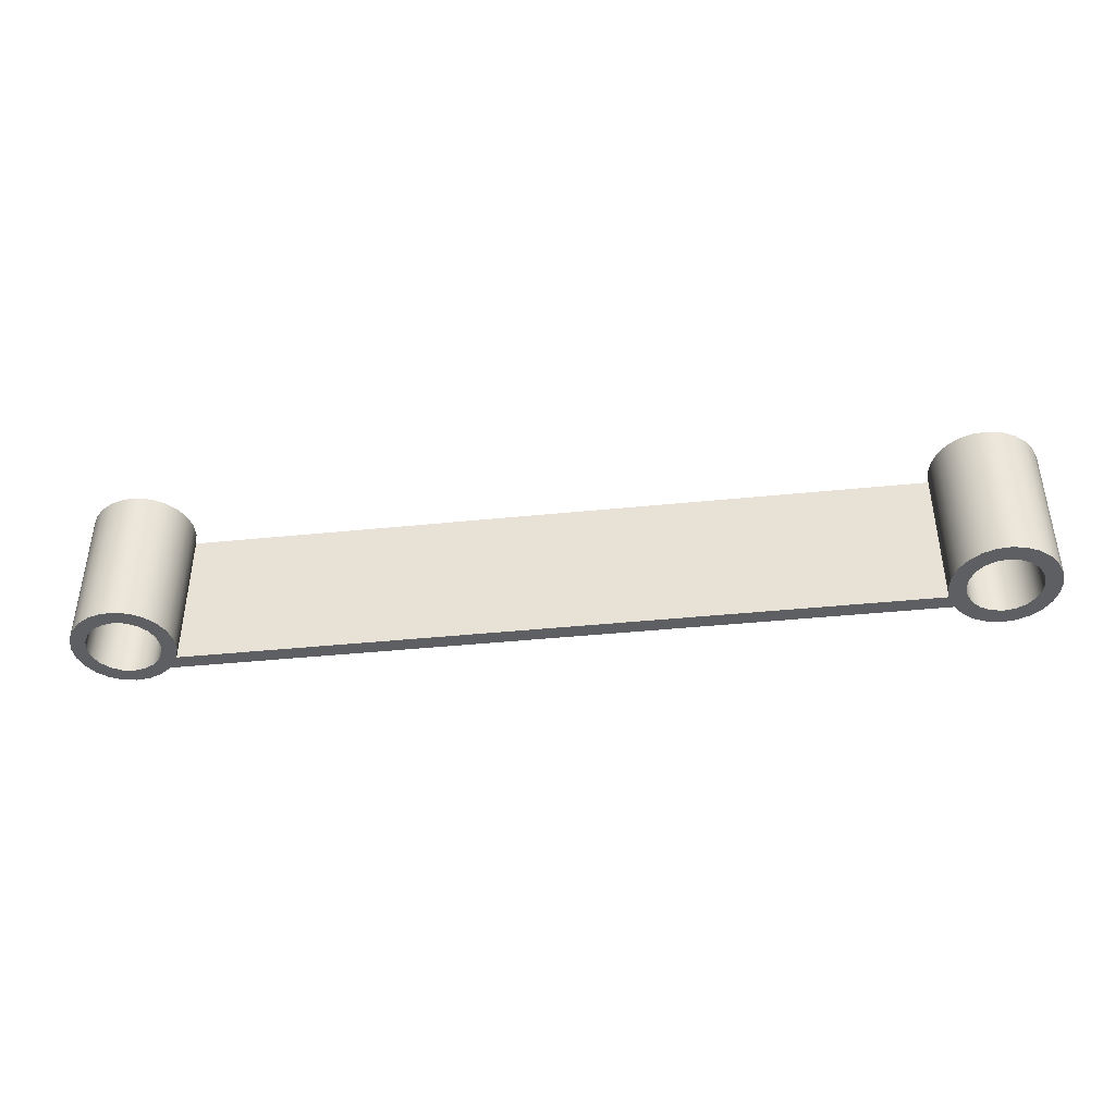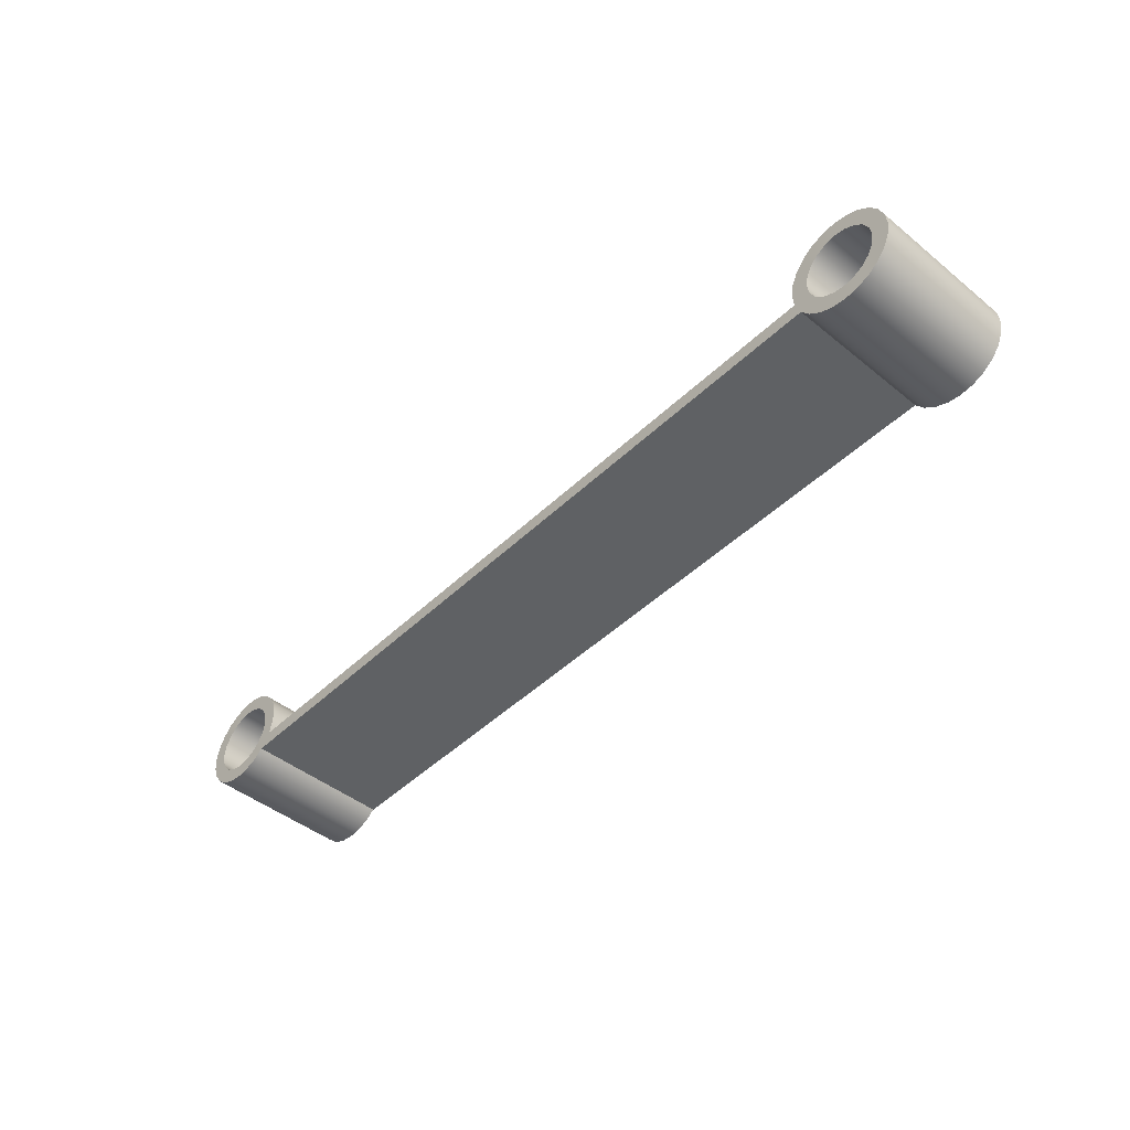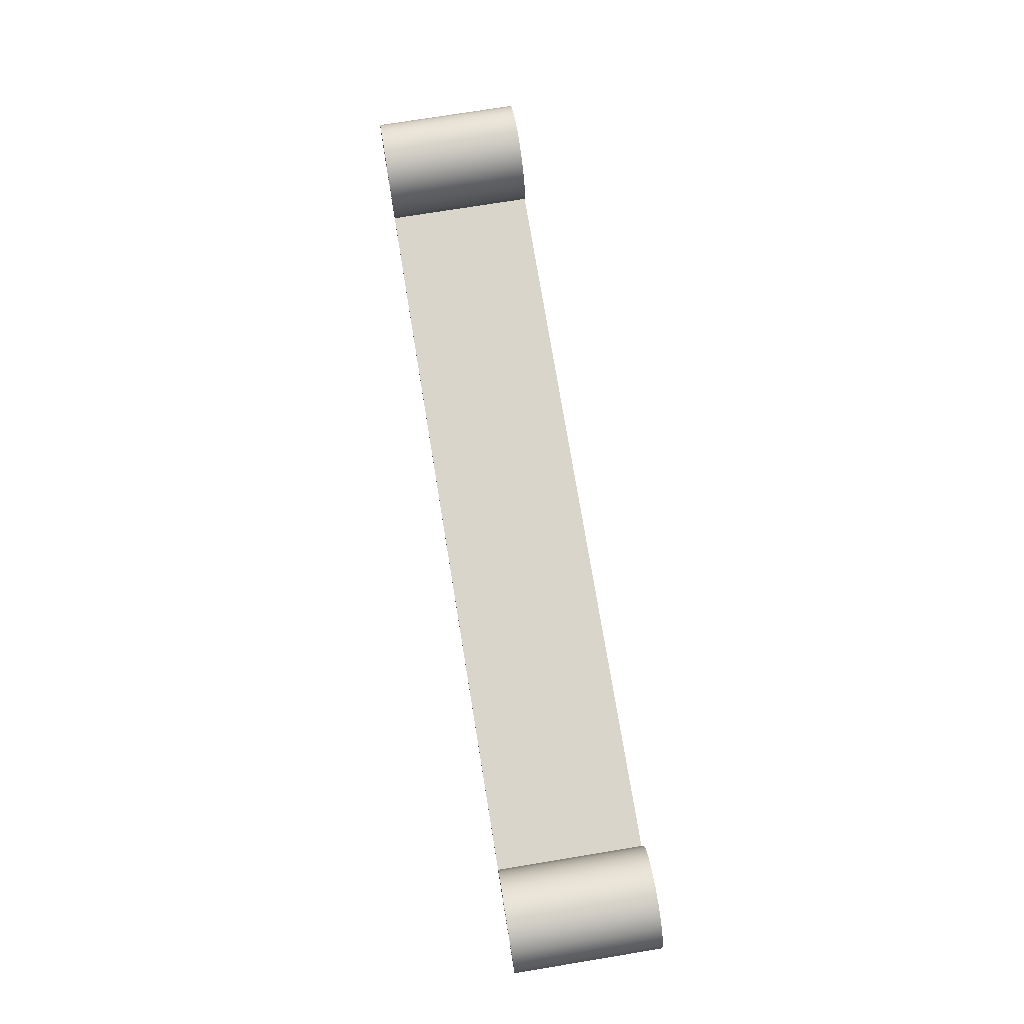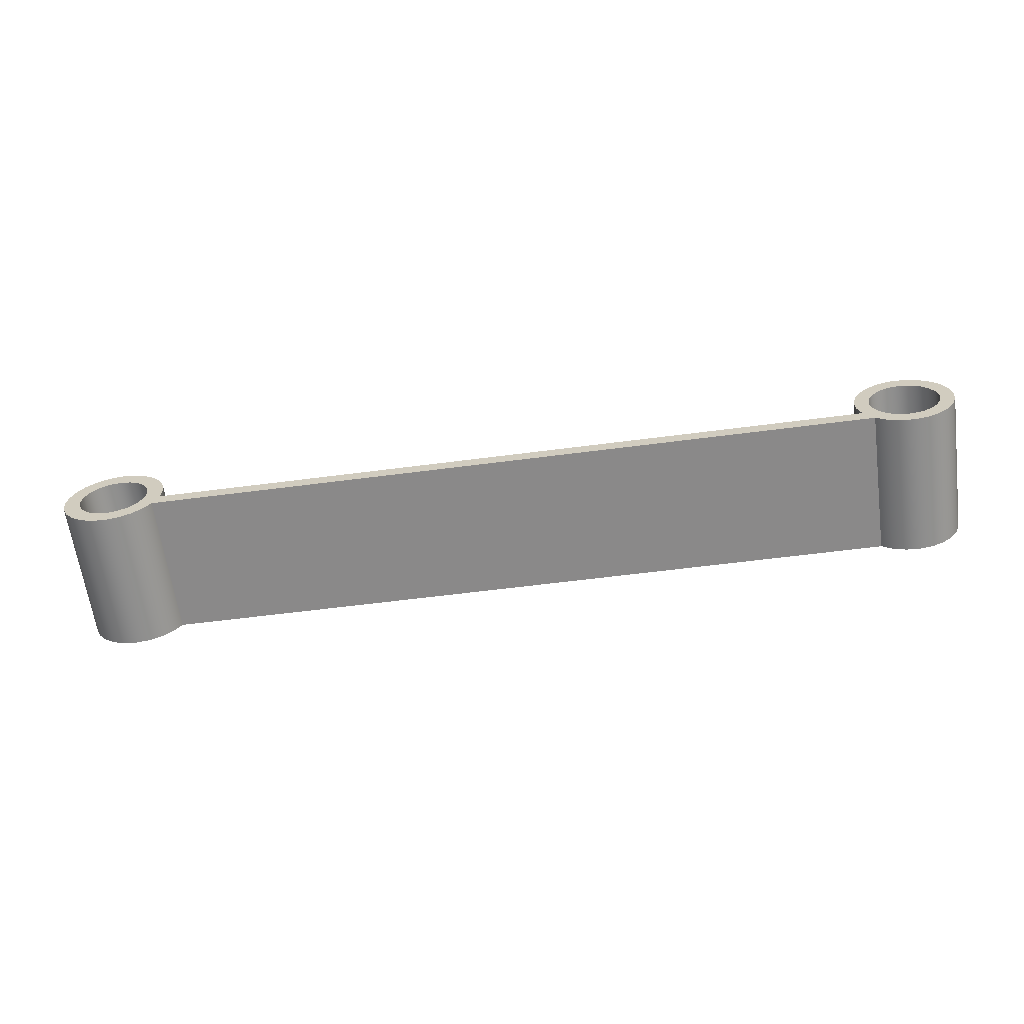
<metadata>
{"format":"obj","ext":"obj","renderer":"f3d","projection":"perspective","resolution":1024,"background":"white","views":[{"elev":-41.9,"azim":-173.9,"up":"+Z"},{"elev":-45.7,"azim":-132.9,"up":"+Y"},{"elev":73.9,"azim":80.7,"up":"+Y"},{"elev":-63.5,"azim":7.8,"up":"+Y"}]}
</metadata>
<code>
v -4.695 0.008072 0.8
v -4.685 -0.05219 0.8
v -4.658 -0.1065 0.8
v -4.615 -0.1497 0.8
v -4.56 -0.1774 0.8
v -4.5 -0.1869 0.8
v -4.44 -0.1774 0.8
v -4.385 -0.1497 0.8
v -4.342 -0.1065 0.8
v -4.315 -0.05219 0.8
v -4.305 0.008072 0.8
v -4.315 0.06833 0.8
v -4.342 0.1227 0.8
v -4.385 0.1658 0.8
v -4.44 0.1935 0.8
v -4.5 0.2031 0.8
v -4.56 0.1935 0.8
v -4.615 0.1658 0.8
v -4.658 0.1227 0.8
v -4.685 0.06833 0.8
v -4.695 0.008072 0
v -4.685 0.06833 0
v -4.658 0.1227 0
v -4.615 0.1658 0
v -4.56 0.1935 0
v -4.5 0.2031 0
v -4.44 0.1935 0
v -4.385 0.1658 0
v -4.342 0.1227 0
v -4.315 0.06833 0
v -4.305 0.008072 0
v -4.315 -0.05219 0
v -4.342 -0.1065 0
v -4.385 -0.1497 0
v -4.44 -0.1774 0
v -4.5 -0.1869 0
v -4.56 -0.1774 0
v -4.615 -0.1497 0
v -4.658 -0.1065 0
v -4.685 -0.05219 0
v -4.695 0.008072 0.8
v -4.695 0.008072 0
v -0.195 -2.388e-17 0.8
v -0.1855 -0.06026 0.8
v -0.1578 -0.1146 0.8
v -0.1146 -0.1578 0.8
v -0.06026 -0.1855 0.8
v 1.194e-17 -0.195 0.8
v 0.06026 -0.1855 0.8
v 0.1146 -0.1578 0.8
v 0.1578 -0.1146 0.8
v 0.1855 -0.06026 0.8
v 0.195 0 0.8
v 0.1855 0.06026 0.8
v 0.1578 0.1146 0.8
v 0.1146 0.1578 0.8
v 0.06026 0.1855 0.8
v 1.194e-17 0.195 0.8
v -0.06026 0.1855 0.8
v -0.1146 0.1578 0.8
v -0.1578 0.1146 0.8
v -0.1855 0.06026 0.8
v -0.195 -2.388e-17 0
v -0.1855 0.06026 0
v -0.1578 0.1146 0
v -0.1146 0.1578 0
v -0.06026 0.1855 0
v 1.194e-17 0.195 0
v 0.06026 0.1855 0
v 0.1146 0.1578 0
v 0.1578 0.1146 0
v 0.1855 0.06026 0
v 0.195 0 0
v 0.1855 -0.06026 0
v 0.1578 -0.1146 0
v 0.1146 -0.1578 0
v 0.06026 -0.1855 0
v 1.194e-17 -0.195 0
v -0.06026 -0.1855 0
v -0.1146 -0.1578 0
v -0.1578 -0.1146 0
v -0.1855 -0.06026 0
v -0.195 -2.388e-17 0.8
v -0.195 -2.388e-17 0
v -0.2514 -0.1115 0
v -4.222 -0.05278 0
v -4.222 -0.05278 0.8
v -0.2514 -0.1115 0.8
v -0.1965 -0.1924 0
v -0.1383 -0.2377 0
v -0.07 -0.2659 0
v 0.003294 -0.275 0
v 0.07635 -0.2642 0
v 0.1439 -0.2343 0
v 0.2011 -0.1876 0
v 0.2438 -0.1273 0
v 0.2688 -0.05786 0
v 0.2745 0.01578 0
v 0.2604 0.08827 0
v 0.2276 0.1544 0
v 0.1783 0.2094 0
v 0.1161 0.2493 0
v 0.04559 0.2712 0
v -0.02823 0.2735 0
v -0.1 0.2562 0
v -0.1646 0.2203 0
v -0.2173 0.1686 0
v -0.2543 0.1047 0
v -0.273 0.03323 0
v -0.272 -0.04062 0
v -0.2514 -0.1115 0
v -0.2514 -0.1115 0.8
v -0.272 -0.04062 0.8
v -0.273 0.03323 0.8
v -0.2543 0.1047 0.8
v -0.2173 0.1686 0.8
v -0.1646 0.2203 0.8
v -0.1 0.2562 0.8
v -0.02823 0.2735 0.8
v 0.04559 0.2712 0.8
v 0.1161 0.2493 0.8
v 0.1783 0.2094 0.8
v 0.2276 0.1544 0.8
v 0.2604 0.08827 0.8
v 0.2745 0.01578 0.8
v 0.2688 -0.05786 0.8
v 0.2438 -0.1273 0.8
v 0.2011 -0.1876 0.8
v 0.1439 -0.2343 0.8
v 0.07635 -0.2642 0.8
v 0.003294 -0.275 0.8
v -0.07 -0.2659 0.8
v -0.1383 -0.2377 0.8
v -0.1965 -0.1924 0.8
v -4.252 -0.1323 0
v -0.1965 -0.1924 0
v -0.1965 -0.1924 0.8
v -4.252 -0.1323 0.8
v -4.222 -0.05278 0
v -4.215 0.02089 0
v -4.228 0.09369 0
v -4.259 0.1607 0
v -4.307 0.2175 0
v -4.367 0.2602 0
v -4.436 0.2859 0
v -4.51 0.2929 0
v -4.583 0.2807 0
v -4.65 0.2502 0
v -4.707 0.2035 0
v -4.751 0.1435 0
v -4.777 0.07445 0
v -4.785 0.0009301 0
v -4.773 -0.07211 0
v -4.744 -0.1398 0
v -4.697 -0.1975 0
v -4.638 -0.2413 0
v -4.569 -0.2684 0
v -4.496 -0.2769 0
v -4.423 -0.2662 0
v -4.355 -0.237 0
v -4.296 -0.1914 0
v -4.252 -0.1323 0
v -4.252 -0.1323 0.8
v -4.296 -0.1914 0.8
v -4.355 -0.237 0.8
v -4.423 -0.2662 0.8
v -4.496 -0.2769 0.8
v -4.569 -0.2684 0.8
v -4.638 -0.2413 0.8
v -4.697 -0.1975 0.8
v -4.744 -0.1398 0.8
v -4.773 -0.07211 0.8
v -4.785 0.0009301 0.8
v -4.777 0.07445 0.8
v -4.751 0.1435 0.8
v -4.707 0.2035 0.8
v -4.65 0.2502 0.8
v -4.583 0.2807 0.8
v -4.51 0.2929 0.8
v -4.436 0.2859 0.8
v -4.367 0.2602 0.8
v -4.307 0.2175 0.8
v -4.259 0.1607 0.8
v -4.228 0.09369 0.8
v -4.215 0.02089 0.8
v -4.222 -0.05278 0.8
v -0.195 -2.388e-17 0.8
v -0.1855 0.06026 0.8
v -0.1578 0.1146 0.8
v -0.1146 0.1578 0.8
v -0.06026 0.1855 0.8
v 1.194e-17 0.195 0.8
v 0.06026 0.1855 0.8
v 0.1146 0.1578 0.8
v 0.1578 0.1146 0.8
v 0.1855 0.06026 0.8
v 0.195 0 0.8
v 0.1855 -0.06026 0.8
v 0.1578 -0.1146 0.8
v 0.1146 -0.1578 0.8
v 0.06026 -0.1855 0.8
v 1.194e-17 -0.195 0.8
v -0.06026 -0.1855 0.8
v -0.1146 -0.1578 0.8
v -0.1578 -0.1146 0.8
v -0.1855 -0.06026 0.8
v -4.695 0.008072 0.8
v -4.685 0.06833 0.8
v -4.658 0.1227 0.8
v -4.615 0.1658 0.8
v -4.56 0.1935 0.8
v -4.5 0.2031 0.8
v -4.44 0.1935 0.8
v -4.385 0.1658 0.8
v -4.342 0.1227 0.8
v -4.315 0.06833 0.8
v -4.305 0.008072 0.8
v -4.315 -0.05219 0.8
v -4.342 -0.1065 0.8
v -4.385 -0.1497 0.8
v -4.44 -0.1774 0.8
v -4.5 -0.1869 0.8
v -4.56 -0.1774 0.8
v -4.615 -0.1497 0.8
v -4.658 -0.1065 0.8
v -4.685 -0.05219 0.8
v -4.222 -0.05278 0.8
v -4.215 0.02089 0.8
v -4.228 0.09369 0.8
v -4.259 0.1607 0.8
v -4.307 0.2175 0.8
v -4.367 0.2602 0.8
v -4.436 0.2859 0.8
v -4.51 0.2929 0.8
v -4.583 0.2807 0.8
v -4.65 0.2502 0.8
v -4.707 0.2035 0.8
v -4.751 0.1435 0.8
v -4.777 0.07445 0.8
v -4.785 0.0009301 0.8
v -4.773 -0.07211 0.8
v -4.744 -0.1398 0.8
v -4.697 -0.1975 0.8
v -4.638 -0.2413 0.8
v -4.569 -0.2684 0.8
v -4.496 -0.2769 0.8
v -4.423 -0.2662 0.8
v -4.355 -0.237 0.8
v -4.296 -0.1914 0.8
v -4.252 -0.1323 0.8
v -0.1965 -0.1924 0.8
v -0.1383 -0.2377 0.8
v -0.07 -0.2659 0.8
v 0.003294 -0.275 0.8
v 0.07635 -0.2642 0.8
v 0.1439 -0.2343 0.8
v 0.2011 -0.1876 0.8
v 0.2438 -0.1273 0.8
v 0.2688 -0.05786 0.8
v 0.2745 0.01578 0.8
v 0.2604 0.08827 0.8
v 0.2276 0.1544 0.8
v 0.1783 0.2094 0.8
v 0.1161 0.2493 0.8
v 0.04559 0.2712 0.8
v -0.02823 0.2735 0.8
v -0.1 0.2562 0.8
v -0.1646 0.2203 0.8
v -0.2173 0.1686 0.8
v -0.2543 0.1047 0.8
v -0.273 0.03323 0.8
v -0.272 -0.04062 0.8
v -0.2514 -0.1115 0.8
v -0.195 -2.388e-17 0
v -0.1855 -0.06026 0
v -0.1578 -0.1146 0
v -0.1146 -0.1578 0
v -0.06026 -0.1855 0
v 1.194e-17 -0.195 0
v 0.06026 -0.1855 0
v 0.1146 -0.1578 0
v 0.1578 -0.1146 0
v 0.1855 -0.06026 0
v 0.195 0 0
v 0.1855 0.06026 0
v 0.1578 0.1146 0
v 0.1146 0.1578 0
v 0.06026 0.1855 0
v 1.194e-17 0.195 0
v -0.06026 0.1855 0
v -0.1146 0.1578 0
v -0.1578 0.1146 0
v -0.1855 0.06026 0
v -4.695 0.008072 0
v -4.685 -0.05219 0
v -4.658 -0.1065 0
v -4.615 -0.1497 0
v -4.56 -0.1774 0
v -4.5 -0.1869 0
v -4.44 -0.1774 0
v -4.385 -0.1497 0
v -4.342 -0.1065 0
v -4.315 -0.05219 0
v -4.305 0.008072 0
v -4.315 0.06833 0
v -4.342 0.1227 0
v -4.385 0.1658 0
v -4.44 0.1935 0
v -4.5 0.2031 0
v -4.56 0.1935 0
v -4.615 0.1658 0
v -4.658 0.1227 0
v -4.685 0.06833 0
v -4.252 -0.1323 0
v -4.296 -0.1914 0
v -4.355 -0.237 0
v -4.423 -0.2662 0
v -4.496 -0.2769 0
v -4.569 -0.2684 0
v -4.638 -0.2413 0
v -4.697 -0.1975 0
v -4.744 -0.1398 0
v -4.773 -0.07211 0
v -4.785 0.0009301 0
v -4.777 0.07445 0
v -4.751 0.1435 0
v -4.707 0.2035 0
v -4.65 0.2502 0
v -4.583 0.2807 0
v -4.51 0.2929 0
v -4.436 0.2859 0
v -4.367 0.2602 0
v -4.307 0.2175 0
v -4.259 0.1607 0
v -4.228 0.09369 0
v -4.215 0.02089 0
v -4.222 -0.05278 0
v -0.2514 -0.1115 0
v -0.272 -0.04062 0
v -0.273 0.03323 0
v -0.2543 0.1047 0
v -0.2173 0.1686 0
v -0.1646 0.2203 0
v -0.1 0.2562 0
v -0.02823 0.2735 0
v 0.04559 0.2712 0
v 0.1161 0.2493 0
v 0.1783 0.2094 0
v 0.2276 0.1544 0
v 0.2604 0.08827 0
v 0.2745 0.01578 0
v 0.2688 -0.05786 0
v 0.2438 -0.1273 0
v 0.2011 -0.1876 0
v 0.1439 -0.2343 0
v 0.07635 -0.2642 0
v 0.003294 -0.275 0
v -0.07 -0.2659 0
v -0.1383 -0.2377 0
v -0.1965 -0.1924 0
g 836e20da-e332-11ea-b56c-54bf646e7e1f
f 2 40 1
f 1 40 42
f 41 21 20
f 20 21 22
f 20 22 19
f 19 22 23
f 19 23 18
f 18 23 24
f 18 24 17
f 17 24 25
f 17 25 16
f 16 25 26
f 16 26 15
f 15 26 27
f 15 27 14
f 14 27 28
f 14 28 13
f 13 28 29
f 13 29 12
f 12 29 30
f 12 30 11
f 11 30 31
f 11 31 10
f 10 31 32
f 10 32 9
f 9 32 33
f 9 33 8
f 8 33 34
f 8 34 7
f 7 34 35
f 7 35 6
f 6 35 36
f 6 36 5
f 5 36 37
f 5 37 4
f 4 37 38
f 4 38 3
f 3 38 39
f 3 39 2
f 2 39 40
g 836e47f0-e332-11ea-aeff-54bf646e7e1f
f 44 82 43
f 43 82 84
f 83 63 62
f 62 63 64
f 62 64 61
f 61 64 65
f 61 65 60
f 60 65 66
f 60 66 59
f 59 66 67
f 59 67 58
f 58 67 68
f 58 68 57
f 57 68 69
f 57 69 56
f 56 69 70
f 56 70 55
f 55 70 71
f 55 71 54
f 54 71 72
f 54 72 53
f 53 72 73
f 53 73 52
f 52 73 74
f 52 74 51
f 51 74 75
f 51 75 50
f 50 75 76
f 50 76 49
f 49 76 77
f 49 77 48
f 48 77 78
f 48 78 47
f 47 78 79
f 47 79 46
f 46 79 80
f 46 80 45
f 45 80 81
f 45 81 44
f 44 81 82
g 836e6efe-e332-11ea-970e-54bf646e7e1f
f 85 86 88
f 88 86 87
g 836e9626-e332-11ea-b8cb-54bf646e7e1f
f 134 89 133
f 133 89 90
f 133 90 132
f 132 90 91
f 132 91 131
f 131 91 92
f 131 92 130
f 130 92 93
f 130 93 129
f 129 93 94
f 129 94 128
f 128 94 95
f 128 95 127
f 127 95 96
f 127 96 126
f 126 96 97
f 126 97 125
f 125 97 98
f 125 98 124
f 124 98 99
f 124 99 123
f 123 99 100
f 123 100 122
f 122 100 101
f 122 101 121
f 121 101 102
f 121 102 120
f 120 102 103
f 120 103 119
f 119 103 104
f 119 104 118
f 118 104 105
f 118 105 117
f 117 105 106
f 117 106 116
f 116 106 107
f 116 107 115
f 115 107 108
f 115 108 114
f 114 108 109
f 114 109 113
f 113 109 110
f 113 110 112
f 112 110 111
g 836ee42c-e332-11ea-9753-54bf646e7e1f
f 135 136 138
f 138 136 137
g 836f0b66-e332-11ea-b599-54bf646e7e1f
f 186 139 185
f 185 139 140
f 185 140 184
f 184 140 141
f 184 141 183
f 183 141 142
f 183 142 182
f 182 142 143
f 182 143 181
f 181 143 144
f 181 144 180
f 180 144 145
f 180 145 179
f 179 145 146
f 179 146 178
f 178 146 147
f 178 147 177
f 177 147 148
f 177 148 176
f 176 148 149
f 176 149 175
f 175 149 150
f 175 150 174
f 174 150 151
f 174 151 173
f 173 151 152
f 173 152 172
f 172 152 153
f 172 153 171
f 171 153 154
f 171 154 170
f 170 154 155
f 170 155 169
f 169 155 156
f 169 156 168
f 168 156 157
f 168 157 167
f 167 157 158
f 167 158 166
f 166 158 159
f 166 159 165
f 165 159 160
f 165 160 164
f 164 160 161
f 164 161 163
f 163 161 162
g 836f5952-e332-11ea-882d-54bf646e7e1f
f 188 271 187
f 187 271 272
f 187 272 206
f 206 272 273
f 206 273 205
f 205 273 204
f 204 273 251
f 204 251 203
f 203 251 252
f 203 252 202
f 202 252 256
f 202 256 201
f 201 256 257
f 201 257 200
f 200 257 258
f 200 258 199
f 199 258 259
f 199 259 198
f 198 259 197
f 197 259 260
f 197 260 196
f 196 260 261
f 196 261 195
f 195 261 262
f 195 262 194
f 194 262 263
f 194 263 193
f 193 263 192
f 192 263 264
f 192 264 268
f 268 264 267
f 267 264 265
f 267 265 266
f 271 188 270
f 270 188 189
f 270 189 269
f 269 189 190
f 269 190 191
f 269 191 268
f 268 191 192
f 208 239 207
f 207 239 240
f 207 240 226
f 226 240 241
f 226 241 225
f 225 241 242
f 225 242 224
f 224 242 243
f 224 243 223
f 223 243 222
f 222 243 244
f 222 244 248
f 248 244 247
f 247 244 245
f 247 245 246
f 208 209 239
f 239 209 238
f 238 209 210
f 238 210 237
f 237 210 211
f 237 211 212
f 213 231 212
f 212 231 232
f 212 232 236
f 236 232 235
f 235 232 233
f 235 233 234
f 213 214 231
f 231 214 230
f 230 214 215
f 230 215 229
f 229 215 216
f 229 216 228
f 228 216 217
f 228 217 227
f 227 217 218
f 227 218 219
f 227 219 250
f 250 219 220
f 250 220 249
f 249 220 221
f 249 221 222
f 236 237 212
f 248 249 222
f 227 250 273
f 273 250 251
f 256 252 255
f 255 252 253
f 255 253 254
g 836fa74c-e332-11ea-b4e5-54bf646e7e1f
f 275 339 274
f 274 339 340
f 274 340 293
f 293 340 341
f 293 341 292
f 292 341 342
f 292 342 291
f 291 342 290
f 290 342 343
f 290 343 289
f 289 343 347
f 289 347 348
f 339 275 338
f 338 275 276
f 338 276 277
f 338 277 360
f 360 277 278
f 360 278 359
f 359 278 279
f 359 279 355
f 355 279 280
f 355 280 354
f 354 280 281
f 354 281 353
f 353 281 282
f 353 282 352
f 352 282 283
f 352 283 284
f 352 284 351
f 351 284 285
f 351 285 350
f 350 285 286
f 350 286 349
f 349 286 287
f 349 287 348
f 348 287 288
f 348 288 289
f 295 324 294
f 294 324 325
f 294 325 313
f 313 325 312
f 312 325 326
f 312 326 311
f 311 326 327
f 311 327 310
f 310 327 309
f 309 327 328
f 309 328 332
f 332 328 329
f 332 329 331
f 331 329 330
f 324 295 323
f 323 295 296
f 323 296 322
f 322 296 297
f 322 297 321
f 321 297 298
f 321 298 299
f 300 315 299
f 299 315 316
f 299 316 320
f 320 316 317
f 320 317 319
f 319 317 318
f 300 301 315
f 315 301 314
f 314 301 302
f 314 302 337
f 337 302 303
f 337 303 304
f 337 304 336
f 336 304 305
f 336 305 335
f 335 305 306
f 335 306 334
f 334 306 307
f 334 307 333
f 333 307 308
f 333 308 309
f 320 321 299
f 332 333 309
f 337 338 314
f 314 338 360
f 343 344 347
f 347 344 346
f 346 344 345
f 355 356 359
f 359 356 358
f 358 356 357

</code>
